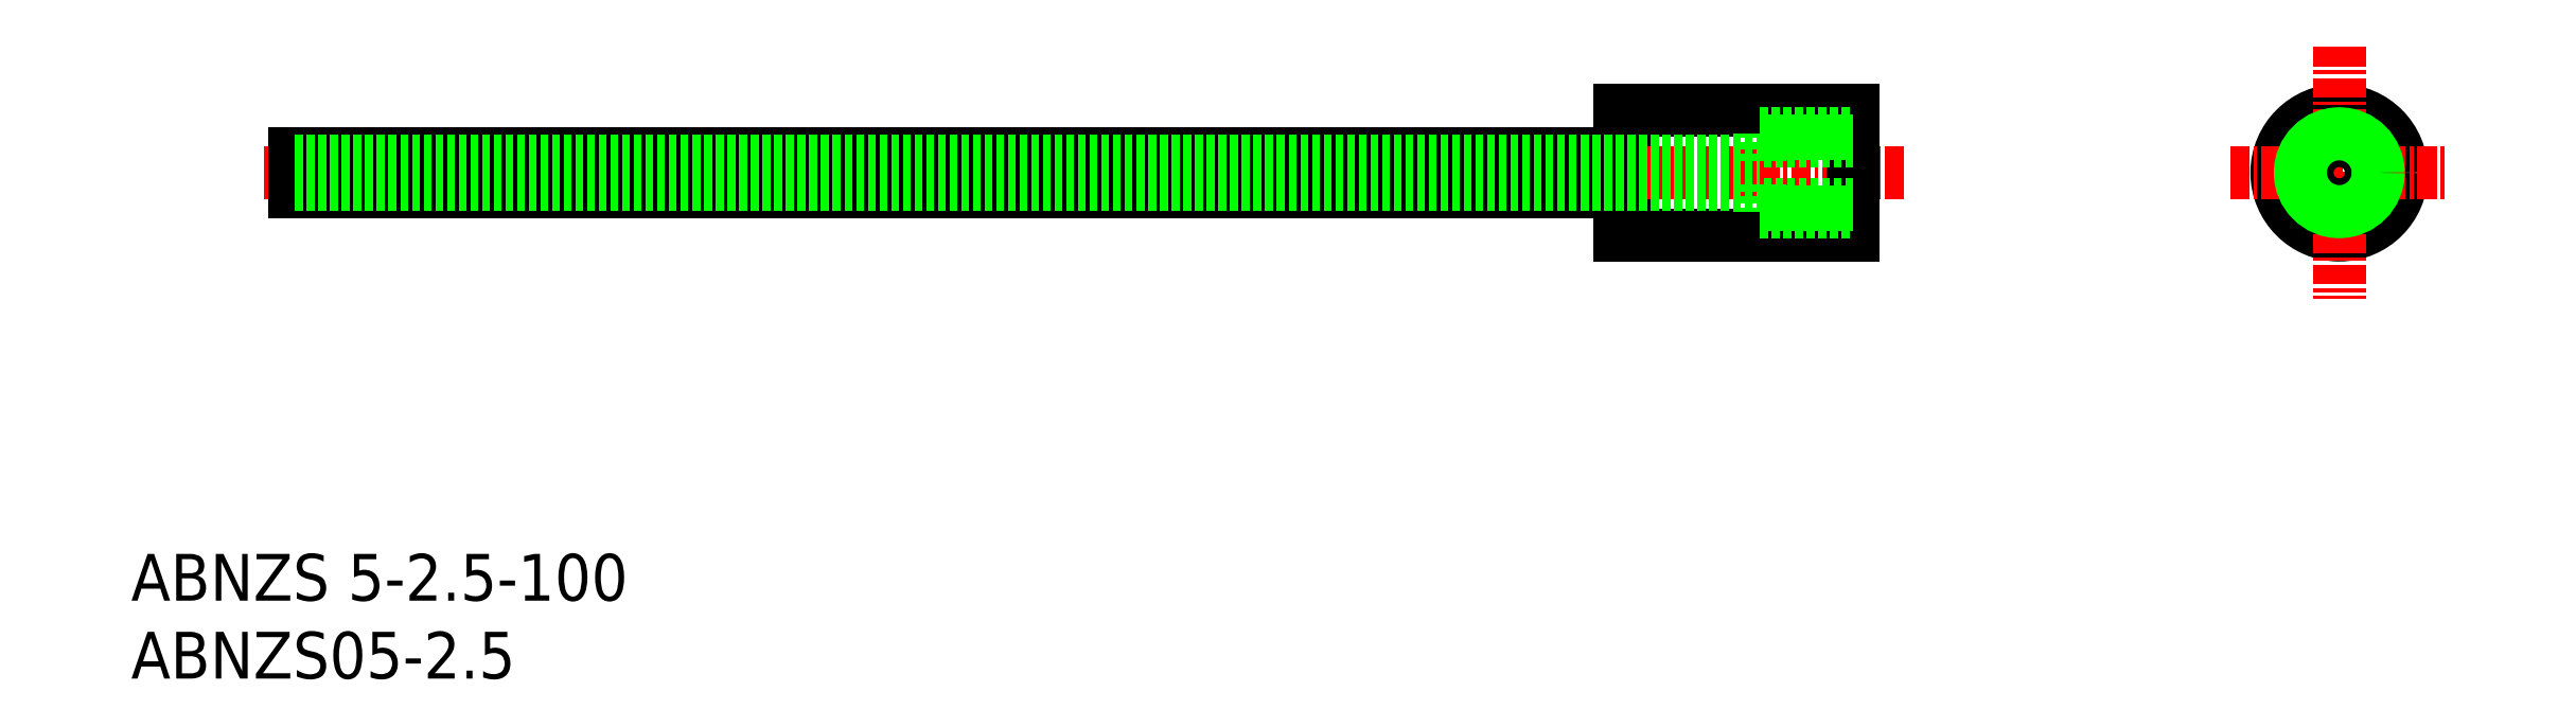
<metadata>
{"format":"dxf","ext":"dxf","renderer":"ezdxf+matplotlib","layout":"modelspace","background":"white","min_lineweight":24,"dpi":150}
</metadata>
<code>
0
SECTION
2
ENTITIES
0
TEXT
8
0
10
-1e-16
20
0
30
0
40
3
1
ABNZS05-2.5
11
0
21
1.5
31
0
73
     2
0
TEXT
8
0
10
-1e-16
20
5
30
0
40
3
1
ABNZS 5-2.5-100
11
0
21
6.5
31
0
73
     2
0
LINE
8
0
10
95.21
20
31.22
30
0
11
95.52
21
30.91
31
0
0
LINE
8
0
10
95.49
20
31.22
30
0
11
95.52
21
31.19
31
0
0
LINE
8
0
10
95.52
20
30.5
30
0
11
94.8
21
31.22
31
0
0
LINE
8
0
10
94.92
20
31.22
30
0
11
95.52
21
30.63
31
0
0
LINE
8
0
10
95.52
20
28.72
30
0
11
95.52
21
32.22
31
0
0
LINE
8
0
10
95.52
20
34.44
30
0
11
94.8
21
33.72
31
0
0
LINE
8
0
10
94.92
20
33.72
30
0
11
95.52
21
34.31
31
0
0
LINE
8
0
10
95.21
20
33.72
30
0
11
95.52
21
34.03
31
0
0
LINE
8
0
10
95.49
20
33.72
30
0
11
95.52
21
33.74
31
0
0
LINE
8
0
10
95.52
20
28.47
30
0
11
95.52
21
36.47
31
0
0
CIRCLE
8
0
10
141.7
20
32.47
30
0
40
0.75
0
CIRCLE
8
0
10
141.7
20
32.47
30
0
40
1.25
0
CIRCLE
8
0
10
141.7
20
32.47
30
0
40
4
0
LINE
8
CENTER
10
8.515
20
32.47
30
0
11
113.9
21
32.47
31
0
0
LINE
8
CENTER
10
141.7
20
40.55
30
0
11
141.7
21
24.38
31
0
0
LINE
8
CENTER
10
134.7
20
32.47
30
0
11
148.7
21
32.47
31
0
0
LINE
8
0
10
110.5
20
28.47
30
0
11
95.52
21
28.47
31
0
0
LINE
8
0
10
110.5
20
36.47
30
0
11
95.52
21
36.47
31
0
0
LINE
8
0
10
110.5
20
28.47
30
0
11
110.5
21
36.47
31
0
0
LINE
8
0
10
110.5
20
34.53
30
0
11
104.5
21
34.53
31
0
0
LINE
8
0
10
104.5
20
34.97
30
0
11
110.5
21
34.97
31
0
0
LINE
8
0
10
104.5
20
33.22
30
0
11
104.5
21
34.97
31
0
0
LINE
8
0
10
110.5
20
30.4
30
0
11
104.5
21
30.4
31
0
0
LINE
8
0
10
104.5
20
29.97
30
0
11
110.5
21
29.97
31
0
0
LINE
8
0
10
104.5
20
31.72
30
0
11
104.5
21
29.97
31
0
0
CIRCLE
8
0
10
141.7
20
32.47
30
0
40
2.067
0
CIRCLE
8
0
10
141.7
20
32.47
30
0
40
2.5
0
LINE
8
0
10
10.52
20
31.22
30
0
11
10.52
21
33.72
31
0
0
LINE
8
0
10
10.52
20
33.72
30
0
11
95.52
21
33.72
31
0
0
LINE
8
0
10
10.52
20
31.22
30
0
11
95.52
21
31.22
31
0
0
LINE
8
0
10
10.52
20
33.22
30
0
11
104.5
21
33.22
31
0
0
LINE
8
0
10
10.52
20
31.72
30
0
11
104.5
21
31.72
31
0
0
ENDSEC
0
EOF

</code>
